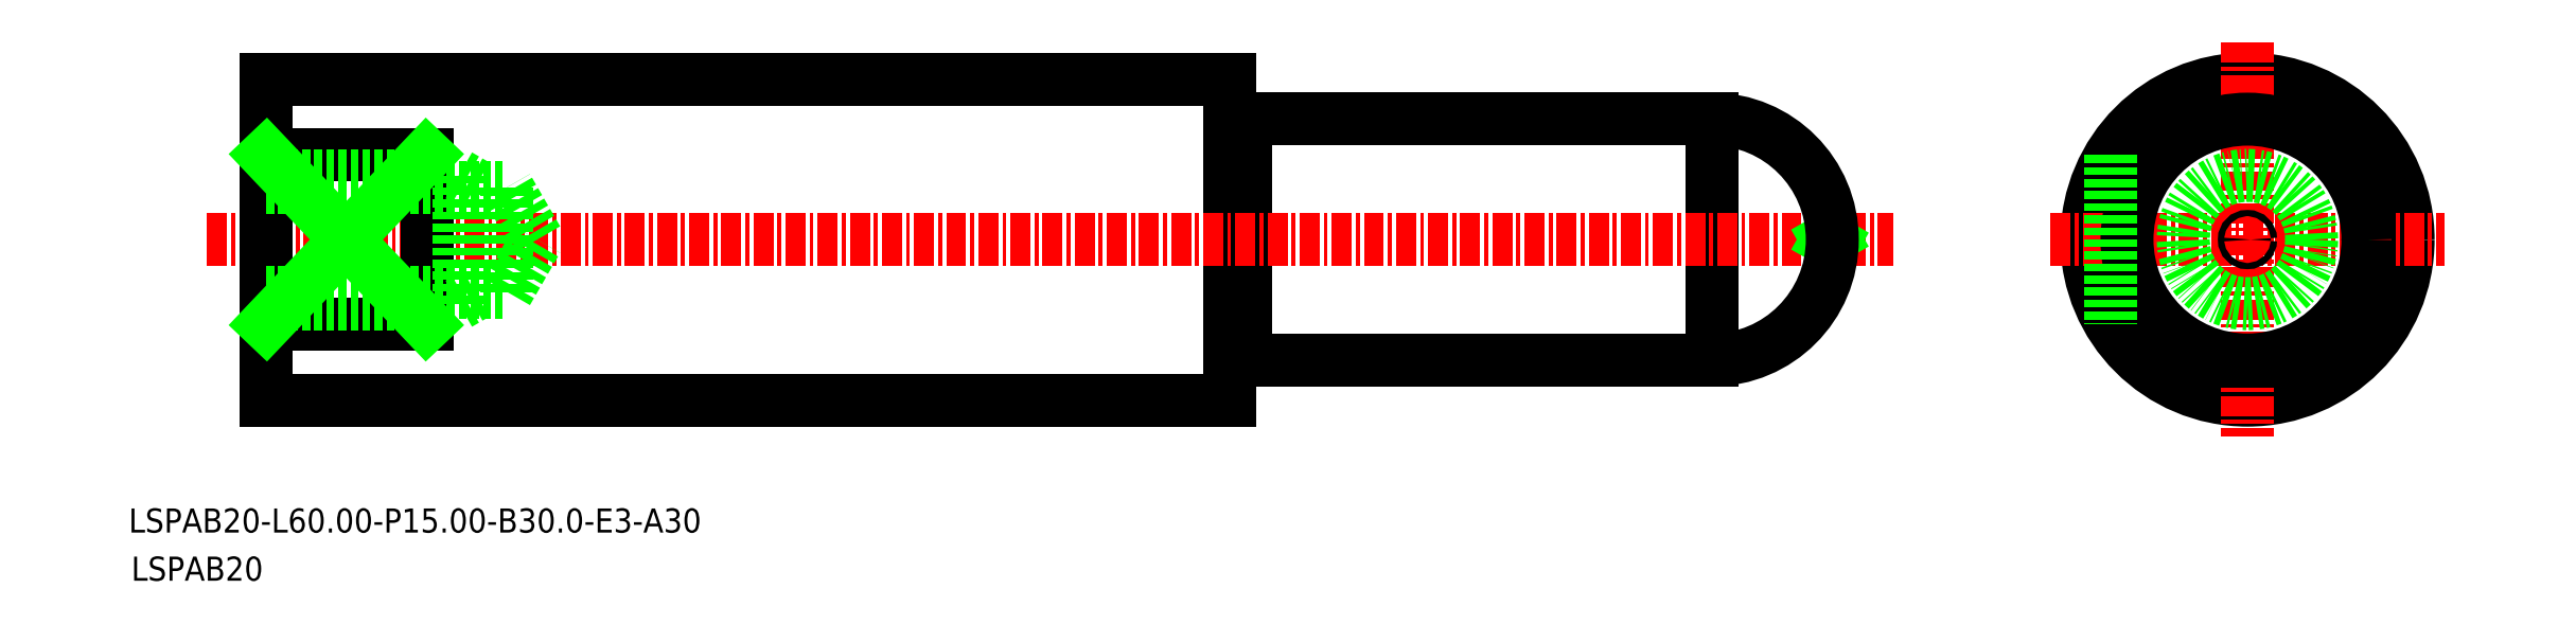
<metadata>
{"format":"dxf","ext":"dxf","renderer":"ezdxf+matplotlib","layout":"modelspace","background":"white","min_lineweight":24,"dpi":150}
</metadata>
<code>
0
SECTION
2
ENTITIES
0
LINE
8
0
10
-909.6
20
-598.4
30
0
11
-909.6
21
-609
31
0
0
LINE
8
0
10
-981.2
20
-611
30
0
11
-980.6
21
-611
31
0
0
LINE
8
0
10
-980.4
20
-611.2
30
0
11
-980.4
21
-611.2
31
0
0
LINE
8
0
10
-981.4
20
-611.2
30
0
11
-981.4
21
-611.2
31
0
0
ARC
8
0
10
-980.6
20
-611.2
30
0
40
0.2
50
0
51
90
0
ARC
8
0
10
-981.2
20
-611.2
30
0
40
0.2
50
90
51
180
0
LINE
8
0
10
-981.4
20
-593.7
30
0
11
-981.4
21
-613.7
31
0
0
LINE
8
0
10
-980.4
20
-596.2
30
0
11
-980.4
21
-611.2
31
0
0
ARC
8
0
10
-981.2
20
-596.2
30
0
40
0.2
50
180
51
270
0
ARC
8
0
10
-980.6
20
-596.2
30
0
40
0.2
50
270
51
0
0
LINE
8
0
10
-951.4
20
-596.2
30
0
11
-951.4
21
-611.2
31
0
0
CIRCLE
8
0
10
-918.1
20
-603.7
30
0
40
10
0
LINE
8
0
10
-980.4
20
-611.2
30
0
11
-951.4
21
-611.2
31
0
0
LINE
8
0
10
-980.4
20
-596.2
30
0
11
-951.4
21
-596.2
31
0
0
LINE
8
CENTER
10
-1045
20
-603.7
30
0
11
-940.1
21
-603.7
31
0
0
LINE
8
0
10
-981.4
20
-596.2
30
0
11
-981.4
21
-596.2
31
0
0
LINE
8
0
10
-980.4
20
-596.2
30
0
11
-980.4
21
-596.2
31
0
0
LINE
8
0
10
-1041
20
-613.7
30
0
11
-981.4
21
-613.7
31
0
0
LINE
8
0
10
-1041
20
-593.7
30
0
11
-981.4
21
-593.7
31
0
0
LINE
8
0
10
-981.2
20
-596.4
30
0
11
-980.6
21
-596.4
31
0
0
LINE
8
CENTER
10
-918.1
20
-591.4
30
0
11
-918.1
21
-616
31
0
0
LINE
8
CENTER
10
-930.3
20
-603.7
30
0
11
-905.8
21
-603.7
31
0
0
CIRCLE
8
0
10
-918.1
20
-603.7
30
0
40
4
0
TEXT
8
0
10
-1050
20
-621.9
30
0
40
1.5
1
LSPAB20-L60-P15-B30-E3-A30
0
TEXT
8
0
10
-1050
20
-624.9
30
0
40
1.5
1
LSPAB20
0
LINE
8
0
10
-943.9
20
-603.9
30
0
11
-944.2
21
-603.7
31
0
0
LINE
8
0
10
-943.9
20
-603.5
30
0
11
-944.2
21
-603.7
31
0
0
CIRCLE
8
0
10
-918.1
20
-603.7
30
0
40
0.192
0
LINE
8
0
10
-1041
20
-593.7
30
0
11
-1041
21
-613.7
31
0
0
LINE
8
0
10
-1031
20
-598.4
30
0
11
-1031
21
-609
31
0
0
CIRCLE
8
0
10
-918.1
20
-603.7
30
0
40
7.5
0
LINE
8
0
10
-1031
20
-598.4
30
0
11
-1041
21
-598.4
31
0
0
LINE
8
0
10
-1031
20
-609
30
0
11
-1041
21
-609
31
0
0
LINE
8
0
10
-1041
20
-609
30
0
11
-1031
21
-598.4
31
0
0
LINE
8
0
10
-1041
20
-598.4
30
0
11
-1031
21
-609
31
0
0
LINE
8
0
10
-926.6
20
-598.4
30
0
11
-926.6
21
-609
31
0
0
ARC
8
0
10
-951.4
20
-603.7
30
0
40
7.5
50
270
51
90
0
LINE
8
0
10
-1029
20
-599.7
30
0
11
-1028
21
-600.4
31
0
0
LINE
8
0
10
-1029
20
-607.7
30
0
11
-1028
21
-607
31
0
0
LINE
8
0
10
-1026
20
-607
30
0
11
-1025
21
-603.7
31
0
0
LINE
8
0
10
-1029
20
-607.7
30
0
11
-1029
21
-599.7
31
0
0
LINE
8
0
10
-1026
20
-607
30
0
11
-1026
21
-600.4
31
0
0
LINE
8
0
10
-1025
20
-603.7
30
0
11
-1026
21
-600.4
31
0
0
LINE
8
0
10
-1041
20
-607.7
30
0
11
-1029
21
-607.7
31
0
0
LINE
8
0
10
-1041
20
-599.7
30
0
11
-1029
21
-599.7
31
0
0
LINE
8
0
10
-1041
20
-600.4
30
0
11
-1026
21
-600.4
31
0
0
LINE
8
0
10
-1041
20
-607
30
0
11
-1026
21
-607
31
0
0
POINT
8
0
10
-1041
20
-603.7
30
0
0
ENDSEC
0
EOF

</code>
